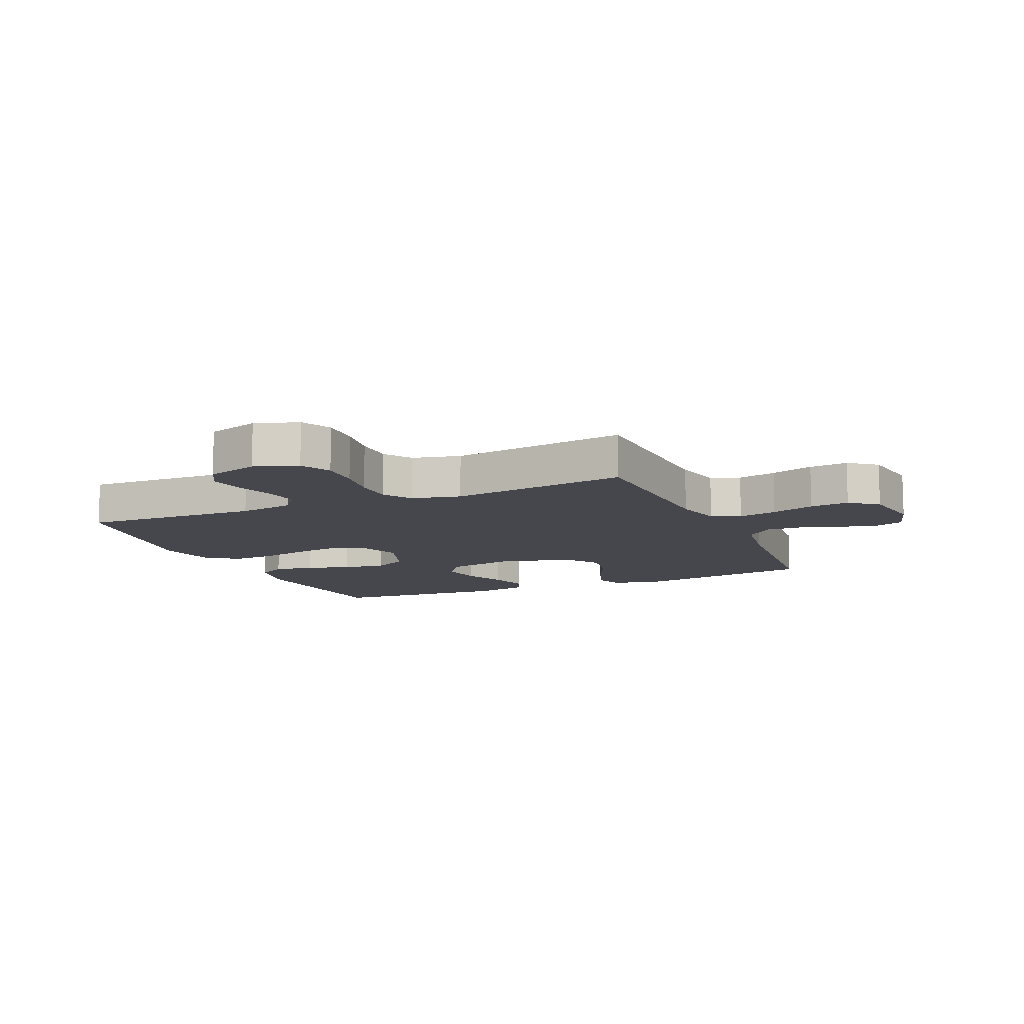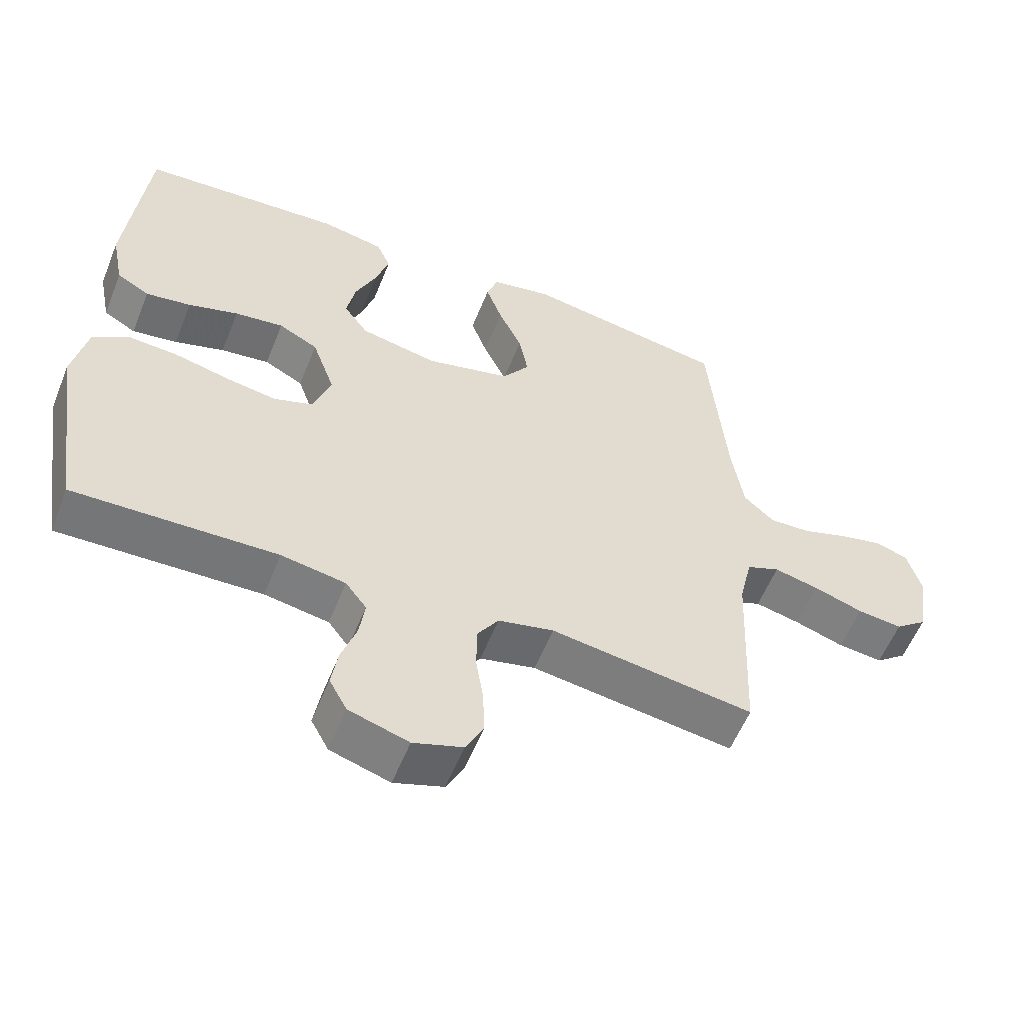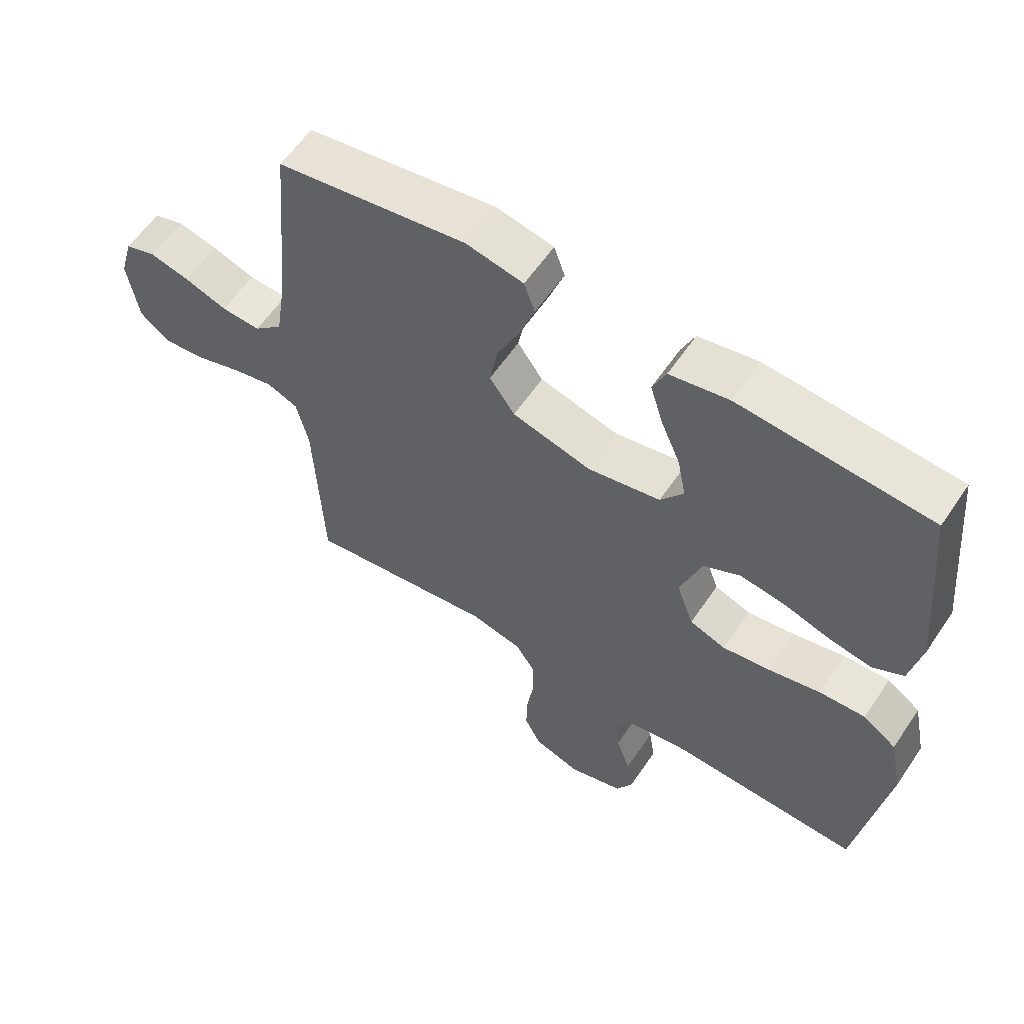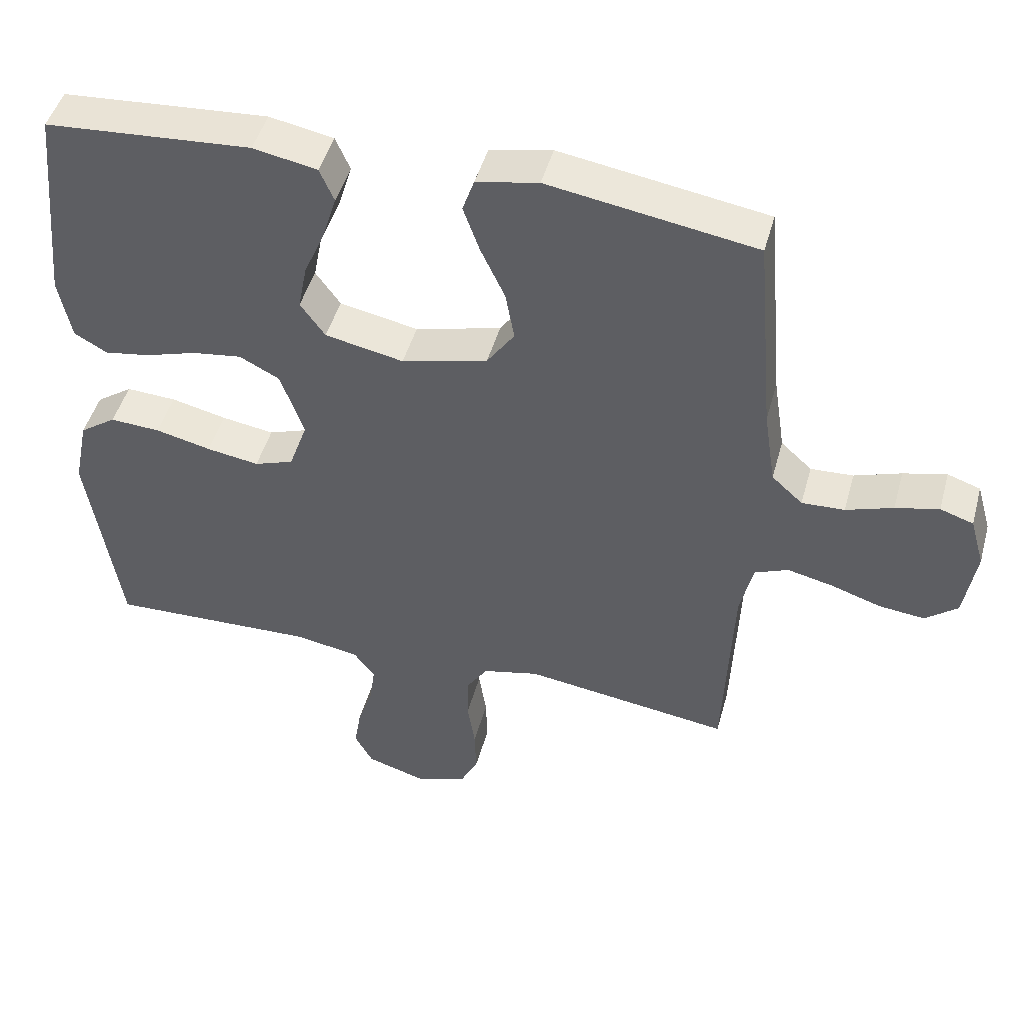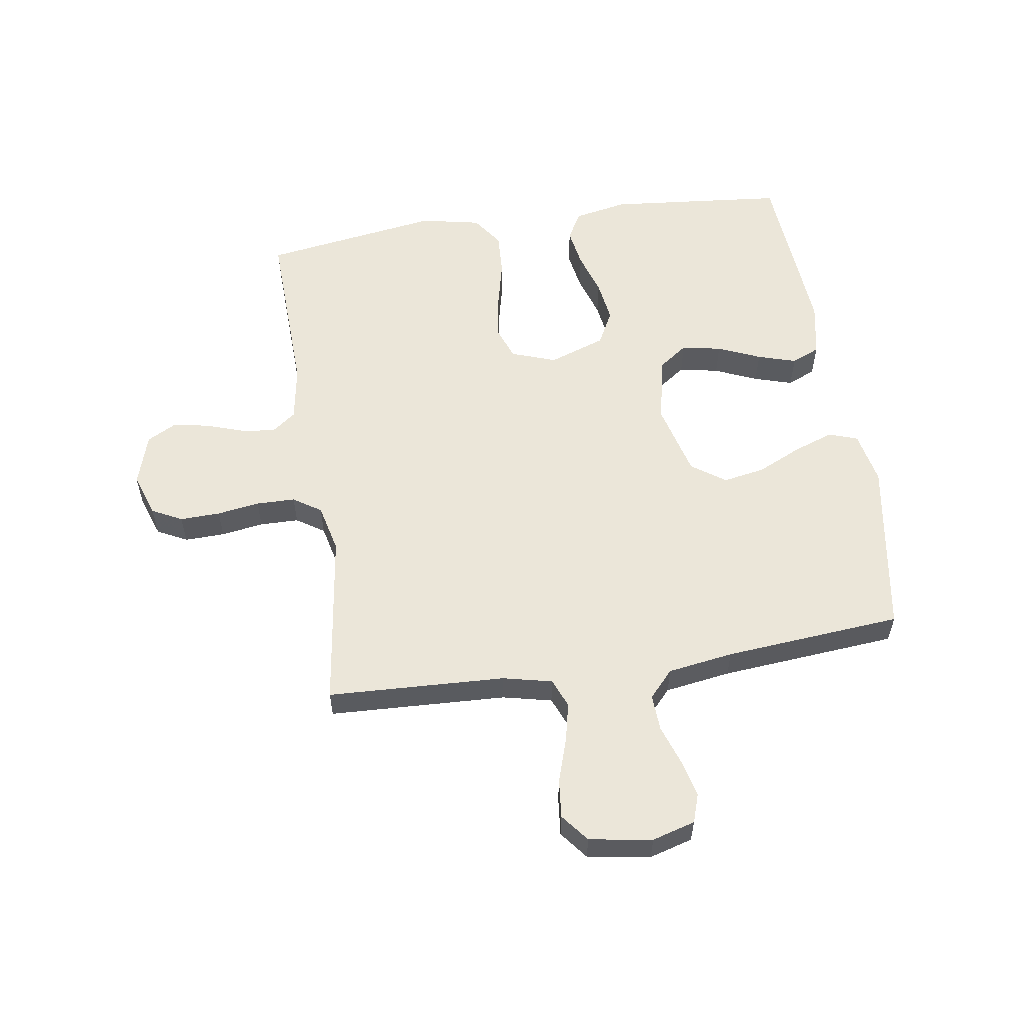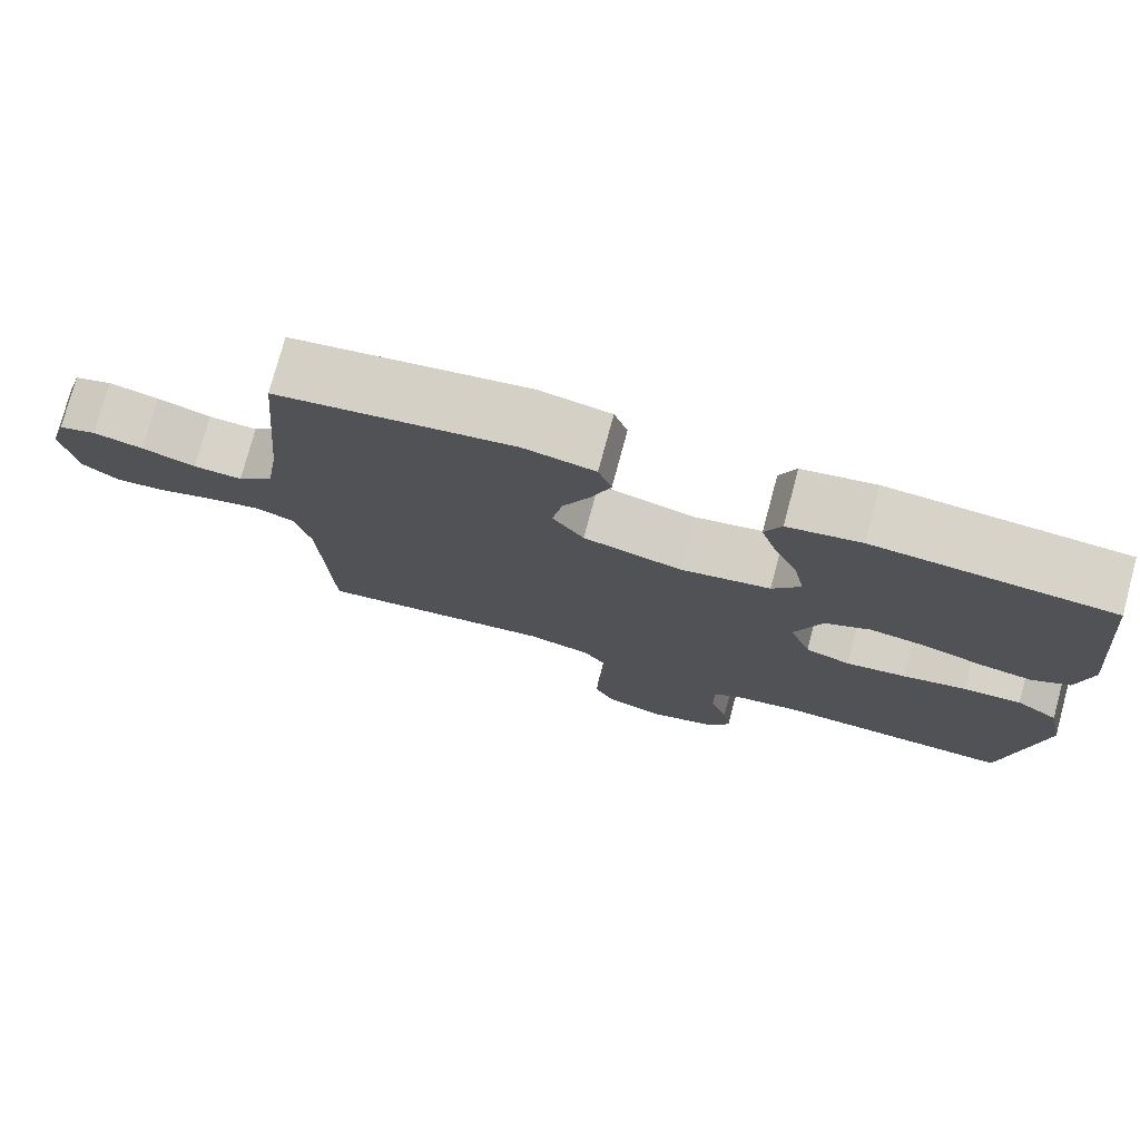
<metadata>
{"format":"obj","ext":"obj","renderer":"f3d","projection":"perspective","resolution":1024,"background":"white","views":[{"elev":-10.9,"azim":-156.5,"up":"+Y"},{"elev":-57.2,"azim":158.2,"up":"+Z"},{"elev":59.3,"azim":33.9,"up":"+Z"},{"elev":46.9,"azim":-164.8,"up":"+Z"},{"elev":56.7,"azim":-98.7,"up":"+Y"},{"elev":76.5,"azim":15.1,"up":"+Z"}]}
</metadata>
<code>
v -0.5 0.07 0.5
v -0.2 0.07 0.548
v -0.11 0.07 0.53
v -0.093 0.07 0.481
v -0.117 0.07 0.414
v -0.152 0.07 0.339
v -0.165 0.07 0.268
v -0.125 0.07 0.211
v 0 0.07 0.179
v 0.114 0.07 0.202
v 0.15 0.07 0.252
v 0.137 0.07 0.319
v 0.106 0.07 0.391
v 0.086 0.07 0.456
v 0.107 0.07 0.504
v 0.2 0.07 0.522
v 0.5 0.07 0.5
v 0.529 0.07 0.2
v 0.511 0.07 0.109
v 0.463 0.07 0.082
v 0.396 0.07 0.093
v 0.322 0.07 0.116
v 0.25 0.07 0.126
v 0.192 0.07 0.096
v 0.158 0.07 0
v 0.185 0.07 -0.076
v 0.242 0.07 -0.096
v 0.318 0.07 -0.084
v 0.399 0.07 -0.065
v 0.472 0.07 -0.061
v 0.525 0.07 -0.098
v 0.546 0.07 -0.2
v 0.5 0.07 -0.5
v 0.2 0.07 -0.49
v 0.105 0.07 -0.506
v 0.074 0.07 -0.547
v 0.082 0.07 -0.605
v 0.104 0.07 -0.67
v 0.114 0.07 -0.731
v 0.088 0.07 -0.779
v 0 0.07 -0.806
v -0.073 0.07 -0.781
v -0.099 0.07 -0.73
v -0.097 0.07 -0.662
v -0.086 0.07 -0.59
v -0.087 0.07 -0.524
v -0.118 0.07 -0.477
v -0.2 0.07 -0.458
v -0.5 0.07 -0.5
v -0.513 0.07 -0.2
v -0.532 0.07 -0.117
v -0.581 0.07 -0.097
v -0.647 0.07 -0.112
v -0.72 0.07 -0.136
v -0.786 0.07 -0.143
v -0.833 0.07 -0.106
v -0.85 0.07 0
v -0.829 0.07 0.073
v -0.781 0.07 0.089
v -0.718 0.07 0.074
v -0.65 0.07 0.051
v -0.588 0.07 0.048
v -0.543 0.07 0.089
v -0.526 0.07 0.2
v -0.5 0 0.5
v -0.2 0 0.548
v -0.11 0 0.53
v -0.093 0 0.481
v -0.117 0 0.414
v -0.152 0 0.339
v -0.165 0 0.268
v -0.125 0 0.211
v 0 0 0.179
v 0.114 0 0.202
v 0.15 0 0.252
v 0.137 0 0.319
v 0.106 0 0.391
v 0.086 0 0.456
v 0.107 0 0.504
v 0.2 0 0.522
v 0.5 0 0.5
v 0.529 0 0.2
v 0.511 0 0.109
v 0.463 0 0.082
v 0.396 0 0.093
v 0.322 0 0.116
v 0.25 0 0.126
v 0.192 0 0.096
v 0.158 0 0
v 0.185 0 -0.076
v 0.242 0 -0.096
v 0.318 0 -0.084
v 0.399 0 -0.065
v 0.472 0 -0.061
v 0.525 0 -0.098
v 0.546 0 -0.2
v 0.5 0 -0.5
v 0.2 0 -0.49
v 0.105 0 -0.506
v 0.074 0 -0.547
v 0.082 0 -0.605
v 0.104 0 -0.67
v 0.114 0 -0.731
v 0.088 0 -0.779
v 0 0 -0.806
v -0.073 0 -0.781
v -0.099 0 -0.73
v -0.097 0 -0.662
v -0.086 0 -0.59
v -0.087 0 -0.524
v -0.118 0 -0.477
v -0.2 0 -0.458
v -0.5 0 -0.5
v -0.513 0 -0.2
v -0.532 0 -0.117
v -0.581 0 -0.097
v -0.647 0 -0.112
v -0.72 0 -0.136
v -0.786 0 -0.143
v -0.833 0 -0.106
v -0.85 0 0
v -0.829 0 0.073
v -0.781 0 0.089
v -0.718 0 0.074
v -0.65 0 0.051
v -0.588 0 0.048
v -0.543 0 0.089
v -0.526 0 0.2
f 59 60 61
f 58 59 61
f 57 58 61
f 56 57 61
f 55 56 61
f 54 55 61
f 53 54 61
f 52 53 61 62
f 51 52 62 63
f 48 49 50
f 51 63 64
f 50 51 64
f 48 50 64
f 47 48 64
f 43 44 45
f 42 43 45
f 41 42 45
f 40 41 45
f 39 40 45
f 38 39 45
f 37 38 45
f 36 37 45 46
f 47 64 1
f 46 47 1
f 36 46 1
f 35 36 1
f 32 33 34
f 31 32 34
f 30 31 34
f 29 30 34
f 28 29 34
f 20 21 22
f 19 20 22
f 18 19 22
f 17 18 22
f 16 17 22
f 15 16 22
f 14 15 22
f 13 14 22
f 12 13 22
f 11 12 22 23
f 10 11 23 24
f 4 5 6
f 3 4 6
f 2 3 6
f 1 2 6
f 1 6 7
f 35 1 7 8
f 27 28 34 35
f 26 27 35
f 35 8 9
f 26 35 9
f 25 26 9
f 9 10 24 25
f 125 124 123
f 125 123 122
f 125 122 121
f 125 121 120
f 125 120 119
f 125 119 118
f 125 118 117
f 126 125 117 116
f 127 126 116 115
f 114 113 112
f 128 127 115
f 128 115 114
f 128 114 112
f 128 112 111
f 109 108 107
f 109 107 106
f 109 106 105
f 109 105 104
f 109 104 103
f 109 103 102
f 109 102 101
f 110 109 101 100
f 65 128 111
f 65 111 110
f 65 110 100
f 65 100 99
f 98 97 96
f 98 96 95
f 98 95 94
f 98 94 93
f 98 93 92
f 86 85 84
f 86 84 83
f 86 83 82
f 86 82 81
f 86 81 80
f 86 80 79
f 86 79 78
f 86 78 77
f 86 77 76
f 87 86 76 75
f 88 87 75 74
f 70 69 68
f 70 68 67
f 70 67 66
f 70 66 65
f 71 70 65
f 72 71 65 99
f 99 98 92 91
f 99 91 90
f 73 72 99
f 73 99 90
f 73 90 89
f 89 88 74 73
f 1 65 66 2
f 2 66 67 3
f 3 67 68 4
f 4 68 69 5
f 5 69 70 6
f 6 70 71 7
f 7 71 72 8
f 8 72 73 9
f 9 73 74 10
f 10 74 75 11
f 11 75 76 12
f 12 76 77 13
f 13 77 78 14
f 14 78 79 15
f 15 79 80 16
f 16 80 81 17
f 17 81 82 18
f 18 82 83 19
f 19 83 84 20
f 20 84 85 21
f 21 85 86 22
f 22 86 87 23
f 23 87 88 24
f 24 88 89 25
f 25 89 90 26
f 26 90 91 27
f 27 91 92 28
f 28 92 93 29
f 29 93 94 30
f 30 94 95 31
f 31 95 96 32
f 32 96 97 33
f 33 97 98 34
f 34 98 99 35
f 35 99 100 36
f 36 100 101 37
f 37 101 102 38
f 38 102 103 39
f 39 103 104 40
f 40 104 105 41
f 41 105 106 42
f 42 106 107 43
f 43 107 108 44
f 44 108 109 45
f 45 109 110 46
f 46 110 111 47
f 47 111 112 48
f 48 112 113 49
f 49 113 114 50
f 50 114 115 51
f 51 115 116 52
f 52 116 117 53
f 53 117 118 54
f 54 118 119 55
f 55 119 120 56
f 56 120 121 57
f 57 121 122 58
f 58 122 123 59
f 59 123 124 60
f 60 124 125 61
f 61 125 126 62
f 62 126 127 63
f 63 127 128 64
f 64 128 65 1

</code>
